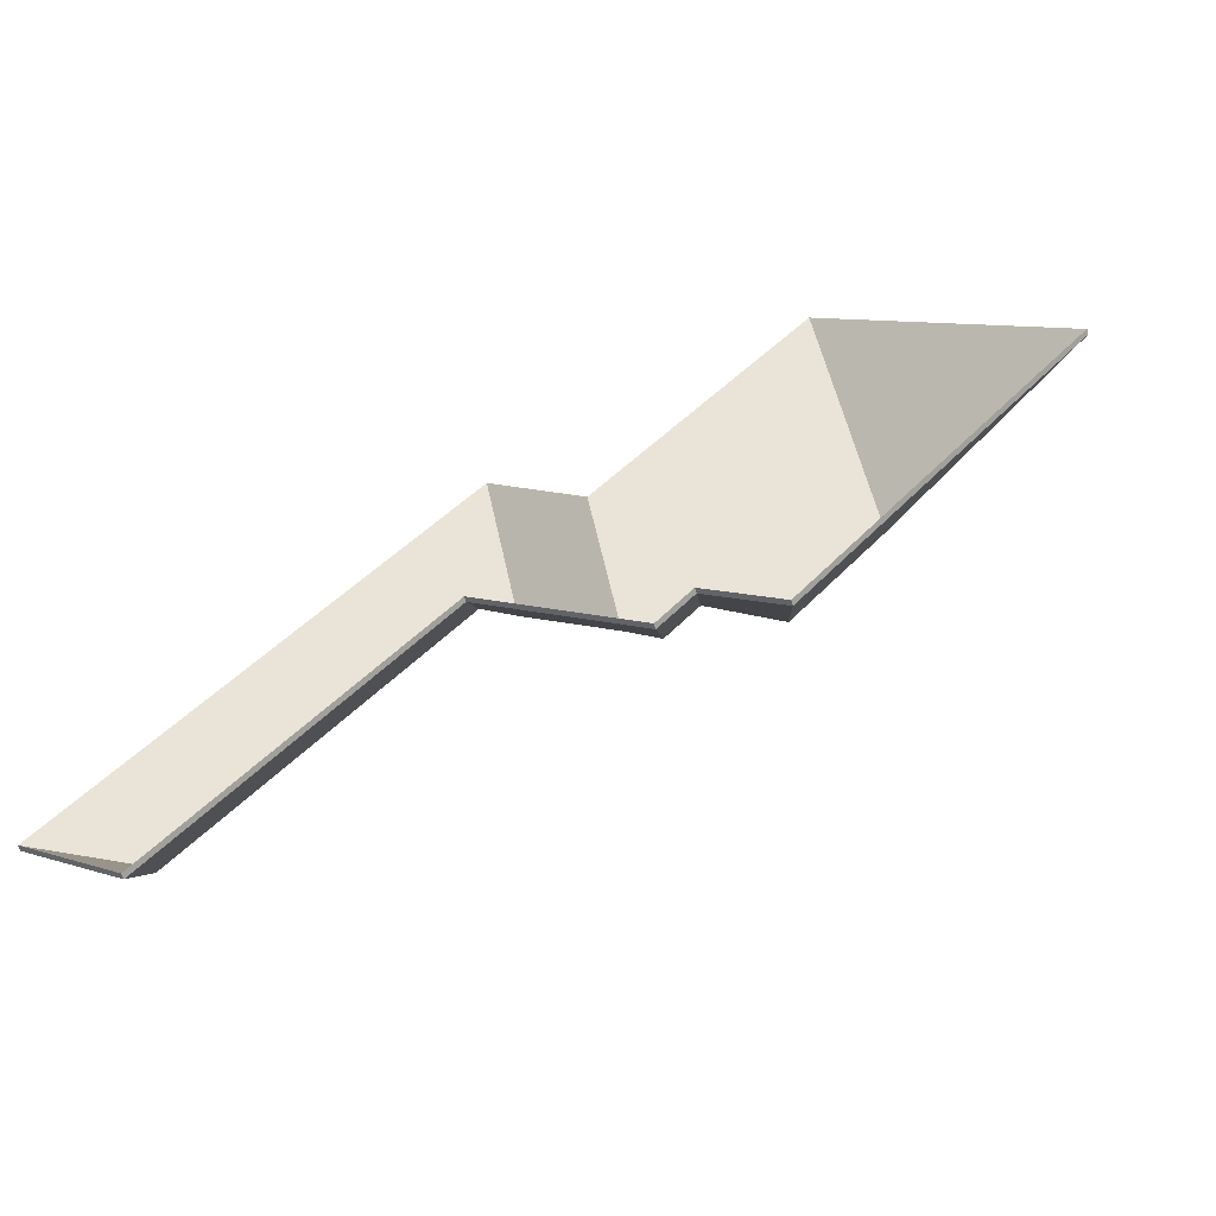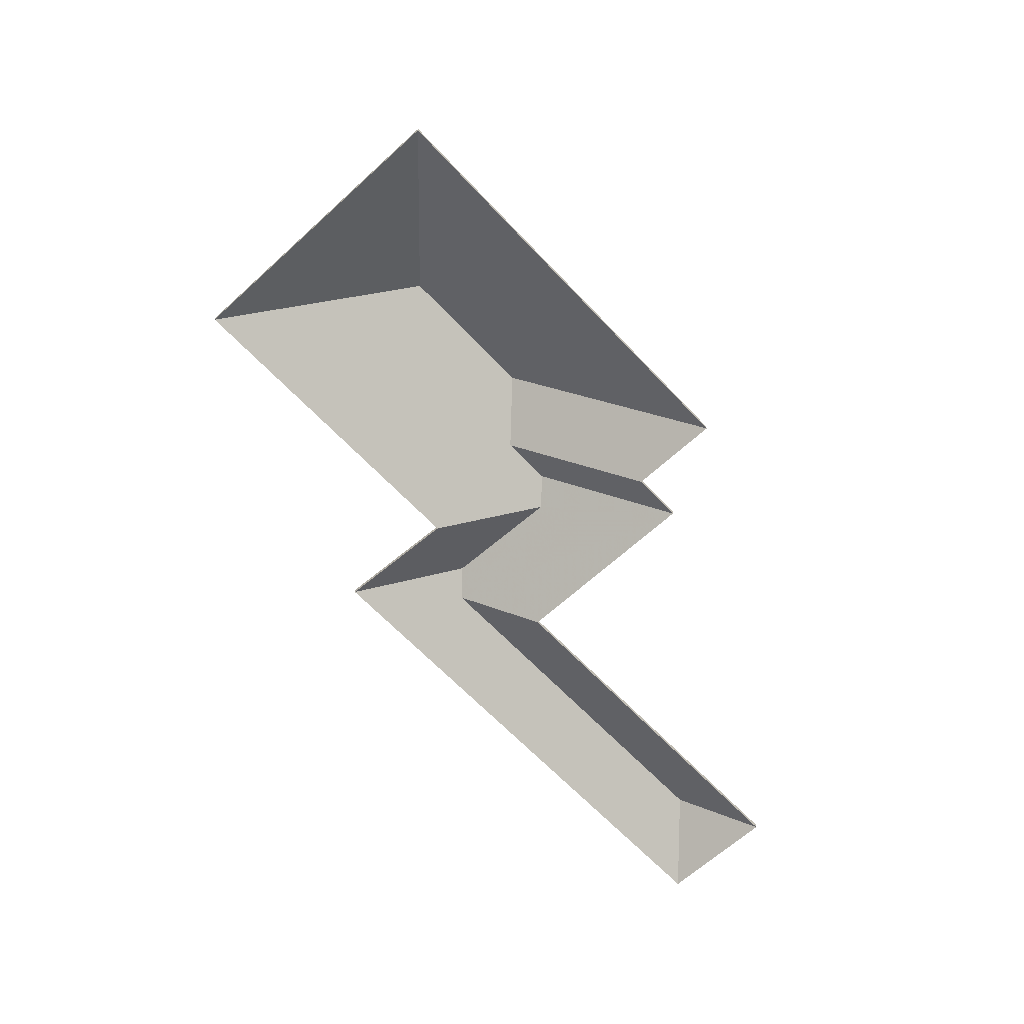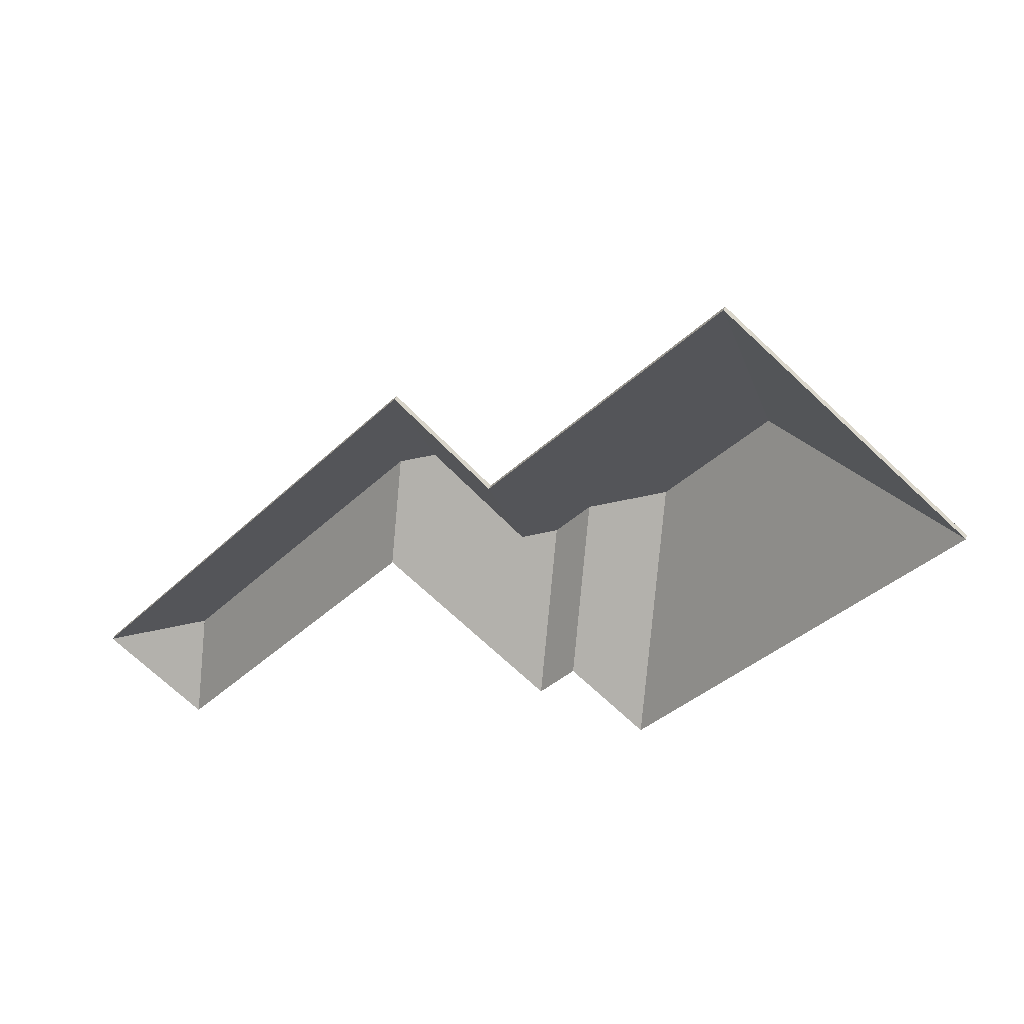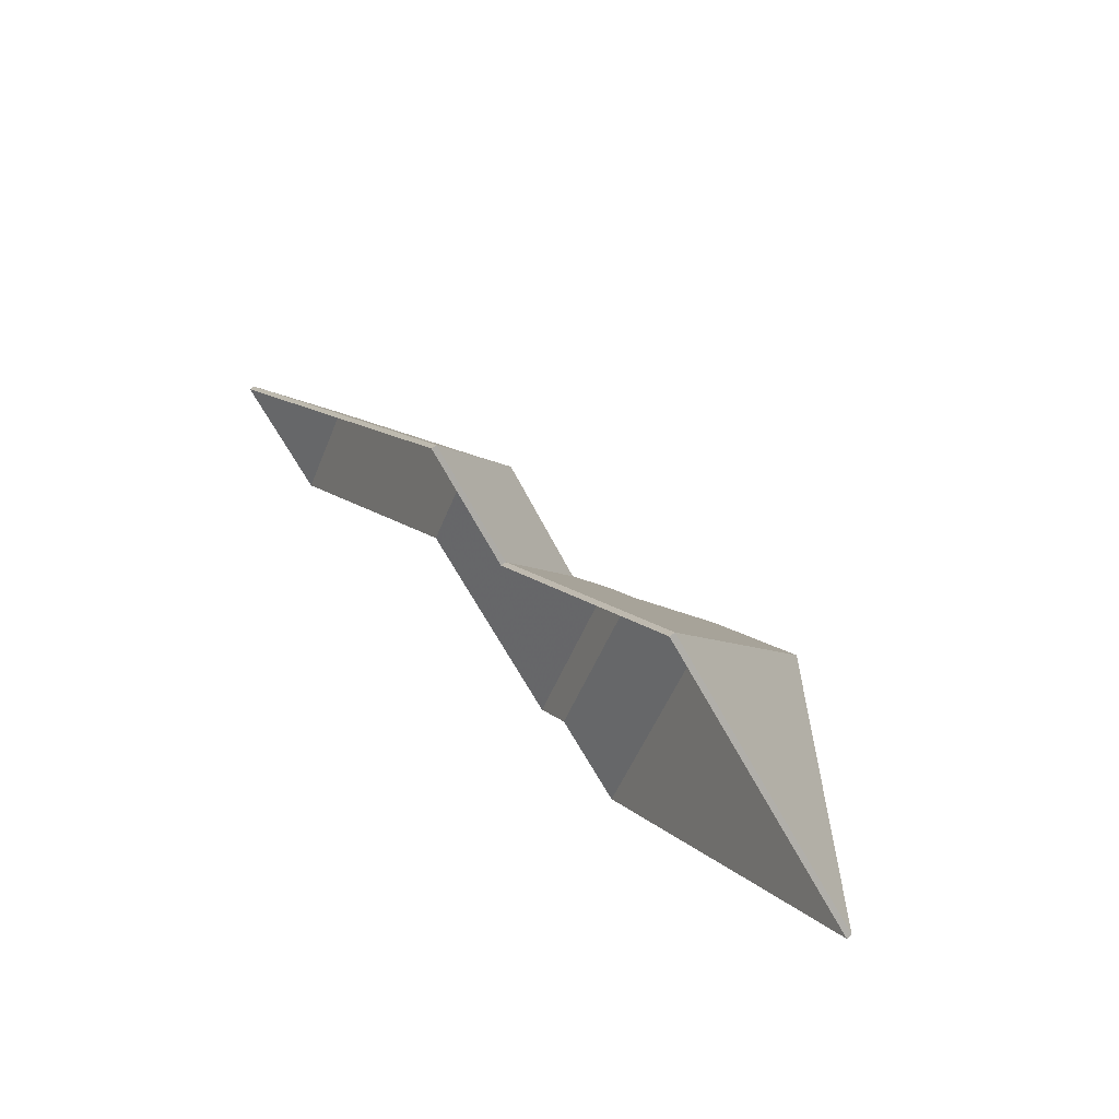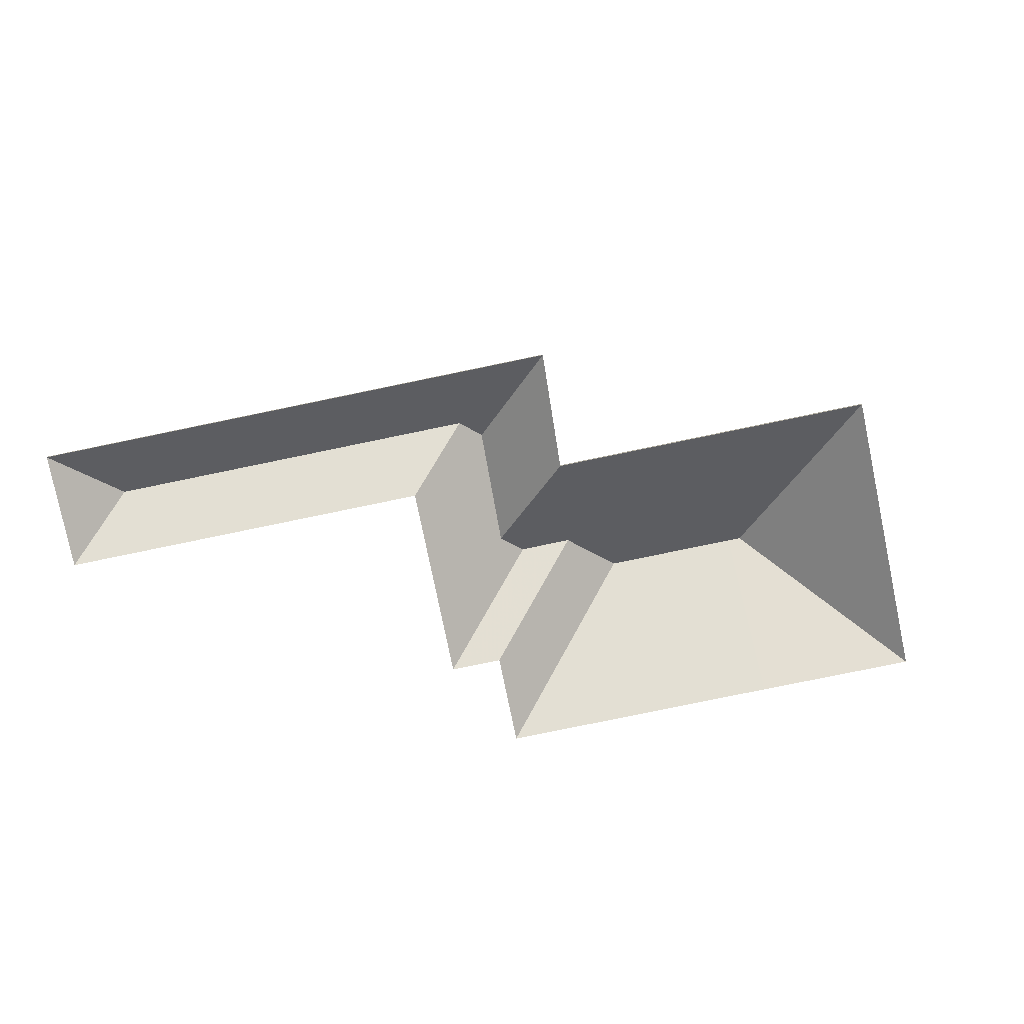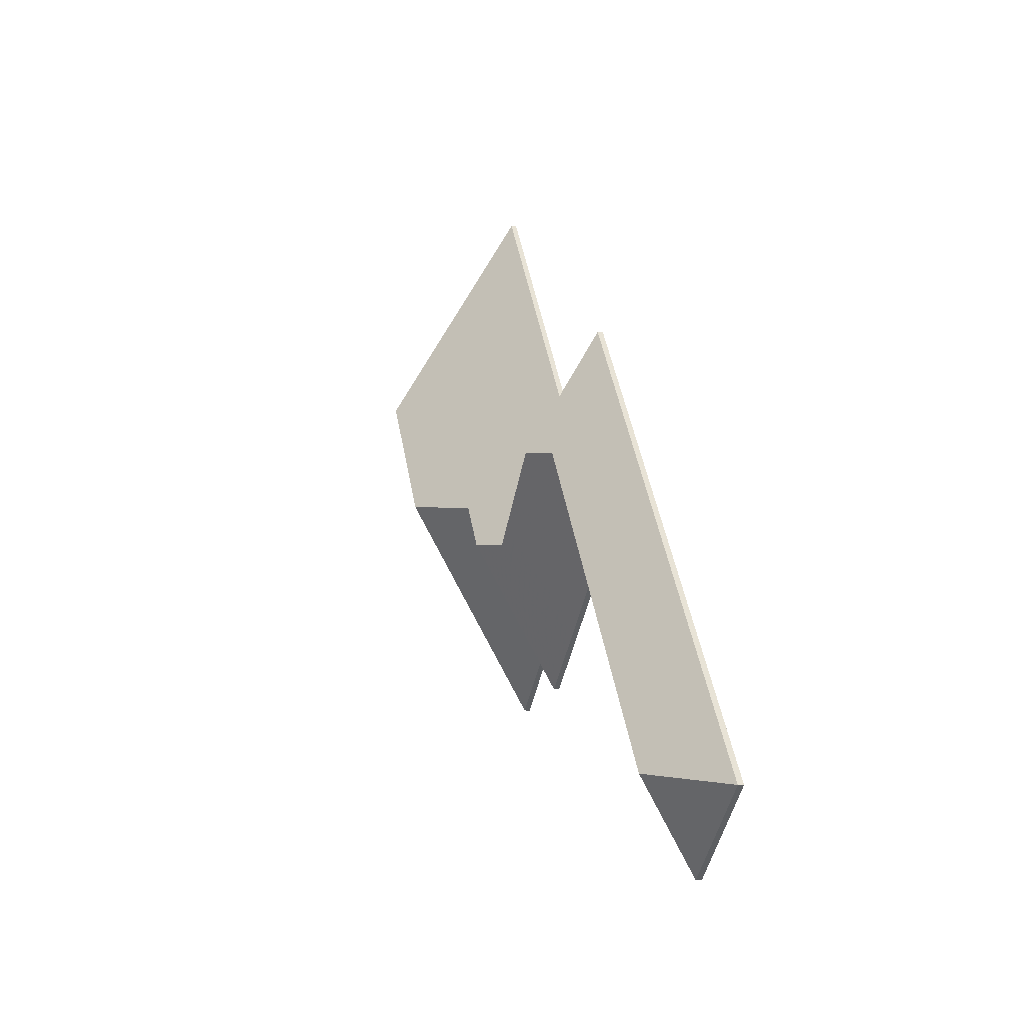
<metadata>
{"format":"obj","ext":"obj","renderer":"f3d","projection":"perspective","resolution":1024,"background":"white","views":[{"elev":-62.1,"azim":16.1,"up":"+Z"},{"elev":-63.4,"azim":82.0,"up":"+Y"},{"elev":41.6,"azim":20.1,"up":"+Z"},{"elev":67.2,"azim":51.6,"up":"+Z"},{"elev":-79.0,"azim":-39.3,"up":"+Y"},{"elev":-7.0,"azim":-105.8,"up":"+Z"}]}
</metadata>
<code>
v 6.399 -0.04226 -3.191
v 6.452 -0.09954 -3.234
v 6.452 -0.102 -3.234
v 6.399 -0.04469 -3.191
v 6.403 -0.04225 -3.187
v 6.399 -0.04226 -3.191
v 6.399 -0.04469 -3.191
v 6.403 -0.04468 -3.187
v 6.452 -0.09954 -3.234
v 6.499 -0.09954 -3.177
v 6.499 -0.102 -3.177
v 6.452 -0.102 -3.234
v 6.499 -0.09954 -3.177
v 6.403 -0.04225 -3.187
v 6.403 -0.04468 -3.187
v 6.499 -0.102 -3.177
v 6.399 -0.04226 -3.191
v 6.403 -0.04225 -3.187
v 6.499 -0.09954 -3.177
v 6.452 -0.09954 -3.234
v 6.499 -0.102 -3.177
v 6.403 -0.04468 -3.187
v 6.399 -0.04469 -3.191
v 6.452 -0.102 -3.234
v 6.403 -0.04225 -3.187
v 6.499 -0.09954 -3.177
v 6.499 -0.102 -3.177
v 6.403 -0.04468 -3.187
v 6.499 -0.09954 -3.177
v 6.393 -0.09954 -3.09
v 6.393 -0.102 -3.09
v 6.499 -0.102 -3.177
v 6.393 -0.09954 -3.09
v 6.403 -0.04225 -3.187
v 6.403 -0.04468 -3.187
v 6.393 -0.102 -3.09
v 6.499 -0.09954 -3.177
v 6.403 -0.04225 -3.187
v 6.393 -0.09954 -3.09
v 6.393 -0.102 -3.09
v 6.403 -0.04468 -3.187
v 6.499 -0.102 -3.177
v 6.36 -0.04226 -3.24
v 6.37 -0.09954 -3.337
v 6.37 -0.102 -3.337
v 6.36 -0.04469 -3.24
v 6.37 -0.09954 -3.337
v 6.452 -0.09954 -3.234
v 6.452 -0.102 -3.234
v 6.37 -0.102 -3.337
v 6.399 -0.04226 -3.191
v 6.36 -0.04226 -3.24
v 6.36 -0.04469 -3.24
v 6.399 -0.04469 -3.191
v 6.452 -0.09954 -3.234
v 6.399 -0.04226 -3.191
v 6.399 -0.04469 -3.191
v 6.452 -0.102 -3.234
v 6.36 -0.04226 -3.24
v 6.399 -0.04226 -3.191
v 6.452 -0.09954 -3.234
v 6.37 -0.09954 -3.337
v 6.452 -0.102 -3.234
v 6.399 -0.04469 -3.191
v 6.36 -0.04469 -3.24
v 6.37 -0.102 -3.337
v 6.36 -0.04226 -3.24
v 6.329 -0.06037 -3.244
v 6.329 -0.0628 -3.244
v 6.36 -0.04469 -3.24
v 6.329 -0.06037 -3.244
v 6.336 -0.09954 -3.309
v 6.336 -0.102 -3.309
v 6.329 -0.0628 -3.244
v 6.336 -0.09954 -3.309
v 6.37 -0.09954 -3.337
v 6.37 -0.102 -3.337
v 6.336 -0.102 -3.309
v 6.37 -0.09954 -3.337
v 6.36 -0.04226 -3.24
v 6.36 -0.04469 -3.24
v 6.37 -0.102 -3.337
v 6.329 -0.06037 -3.244
v 6.36 -0.04226 -3.24
v 6.37 -0.09954 -3.337
v 6.336 -0.09954 -3.309
v 6.37 -0.102 -3.337
v 6.36 -0.04469 -3.24
v 6.329 -0.0628 -3.244
v 6.336 -0.102 -3.309
v 6.321 -0.09954 -3.328
v 6.336 -0.09954 -3.309
v 6.336 -0.102 -3.309
v 6.321 -0.102 -3.328
v 6.314 -0.06038 -3.263
v 6.321 -0.09954 -3.328
v 6.321 -0.102 -3.328
v 6.314 -0.06281 -3.263
v 6.329 -0.06037 -3.244
v 6.314 -0.06038 -3.263
v 6.314 -0.06281 -3.263
v 6.329 -0.0628 -3.244
v 6.336 -0.09954 -3.309
v 6.329 -0.06037 -3.244
v 6.329 -0.0628 -3.244
v 6.336 -0.102 -3.309
v 6.314 -0.06038 -3.263
v 6.329 -0.06037 -3.244
v 6.336 -0.09954 -3.309
v 6.321 -0.09954 -3.328
v 6.336 -0.102 -3.309
v 6.329 -0.0628 -3.244
v 6.314 -0.06281 -3.263
v 6.321 -0.102 -3.328
v 6.403 -0.04225 -3.187
v 6.393 -0.09954 -3.09
v 6.393 -0.102 -3.09
v 6.403 -0.04468 -3.187
v 6.399 -0.04226 -3.191
v 6.403 -0.04225 -3.187
v 6.403 -0.04468 -3.187
v 6.399 -0.04469 -3.191
v 6.36 -0.04226 -3.24
v 6.399 -0.04226 -3.191
v 6.399 -0.04469 -3.191
v 6.36 -0.04469 -3.24
v 6.393 -0.09954 -3.09
v 6.296 -0.09954 -3.211
v 6.296 -0.102 -3.211
v 6.393 -0.102 -3.09
v 6.329 -0.06037 -3.244
v 6.36 -0.04226 -3.24
v 6.36 -0.04469 -3.24
v 6.329 -0.0628 -3.244
v 6.314 -0.06038 -3.263
v 6.329 -0.06037 -3.244
v 6.329 -0.0628 -3.244
v 6.314 -0.06281 -3.263
v 6.3 -0.06864 -3.264
v 6.314 -0.06038 -3.263
v 6.314 -0.06281 -3.263
v 6.3 -0.07107 -3.264
v 6.296 -0.09954 -3.211
v 6.3 -0.06864 -3.264
v 6.3 -0.07107 -3.264
v 6.296 -0.102 -3.211
v 6.399 -0.04226 -3.191
v 6.36 -0.04226 -3.24
v 6.329 -0.06037 -3.244
v 6.403 -0.04225 -3.187
v 6.314 -0.06038 -3.263
v 6.3 -0.06864 -3.264
v 6.393 -0.09954 -3.09
v 6.296 -0.09954 -3.211
v 6.329 -0.0628 -3.244
v 6.36 -0.04469 -3.24
v 6.399 -0.04469 -3.191
v 6.403 -0.04468 -3.187
v 6.3 -0.07107 -3.264
v 6.314 -0.06281 -3.263
v 6.296 -0.102 -3.211
v 6.393 -0.102 -3.09
v 6.3 -0.06864 -3.264
v 6.296 -0.09954 -3.211
v 6.296 -0.102 -3.211
v 6.3 -0.07107 -3.264
v 6.257 -0.0676 -3.228
v 6.3 -0.06864 -3.264
v 6.3 -0.07107 -3.264
v 6.257 -0.07003 -3.228
v 6.296 -0.09954 -3.211
v 6.253 -0.09954 -3.173
v 6.253 -0.102 -3.173
v 6.296 -0.102 -3.211
v 6.253 -0.09954 -3.173
v 6.257 -0.0676 -3.228
v 6.257 -0.07003 -3.228
v 6.253 -0.102 -3.173
v 6.3 -0.06864 -3.264
v 6.257 -0.0676 -3.228
v 6.253 -0.09954 -3.173
v 6.296 -0.09954 -3.211
v 6.253 -0.102 -3.173
v 6.257 -0.07003 -3.228
v 6.3 -0.07107 -3.264
v 6.296 -0.102 -3.211
v 6.257 -0.0676 -3.228
v 6.244 -0.07561 -3.229
v 6.244 -0.07804 -3.229
v 6.257 -0.07003 -3.228
v 6.244 -0.07561 -3.229
v 6.248 -0.09954 -3.27
v 6.248 -0.102 -3.27
v 6.244 -0.07804 -3.229
v 6.3 -0.06864 -3.264
v 6.257 -0.0676 -3.228
v 6.257 -0.07003 -3.228
v 6.3 -0.07107 -3.264
v 6.314 -0.06038 -3.263
v 6.3 -0.06864 -3.264
v 6.3 -0.07107 -3.264
v 6.314 -0.06281 -3.263
v 6.248 -0.09954 -3.27
v 6.321 -0.09954 -3.328
v 6.321 -0.102 -3.328
v 6.248 -0.102 -3.27
v 6.321 -0.09954 -3.328
v 6.314 -0.06038 -3.263
v 6.314 -0.06281 -3.263
v 6.321 -0.102 -3.328
v 6.244 -0.07561 -3.229
v 6.257 -0.0676 -3.228
v 6.3 -0.06864 -3.264
v 6.248 -0.09954 -3.27
v 6.321 -0.09954 -3.328
v 6.314 -0.06038 -3.263
v 6.3 -0.07107 -3.264
v 6.257 -0.07003 -3.228
v 6.244 -0.07804 -3.229
v 6.321 -0.102 -3.328
v 6.314 -0.06281 -3.263
v 6.248 -0.102 -3.27
v 6.132 -0.07558 -3.368
v 6.136 -0.09954 -3.408
v 6.136 -0.102 -3.408
v 6.132 -0.07801 -3.368
v 6.136 -0.09954 -3.408
v 6.248 -0.09954 -3.27
v 6.248 -0.102 -3.27
v 6.136 -0.102 -3.408
v 6.244 -0.07561 -3.229
v 6.132 -0.07558 -3.368
v 6.132 -0.07801 -3.368
v 6.244 -0.07804 -3.229
v 6.248 -0.09954 -3.27
v 6.244 -0.07561 -3.229
v 6.244 -0.07804 -3.229
v 6.248 -0.102 -3.27
v 6.132 -0.07558 -3.368
v 6.244 -0.07561 -3.229
v 6.248 -0.09954 -3.27
v 6.136 -0.09954 -3.408
v 6.248 -0.102 -3.27
v 6.244 -0.07804 -3.229
v 6.132 -0.07801 -3.368
v 6.136 -0.102 -3.408
v 6.132 -0.07558 -3.368
v 6.092 -0.09954 -3.372
v 6.092 -0.102 -3.372
v 6.132 -0.07801 -3.368
v 6.092 -0.09954 -3.372
v 6.136 -0.09954 -3.408
v 6.136 -0.102 -3.408
v 6.092 -0.102 -3.372
v 6.136 -0.09954 -3.408
v 6.132 -0.07558 -3.368
v 6.132 -0.07801 -3.368
v 6.136 -0.102 -3.408
v 6.092 -0.09954 -3.372
v 6.132 -0.07558 -3.368
v 6.136 -0.09954 -3.408
v 6.136 -0.102 -3.408
v 6.132 -0.07801 -3.368
v 6.092 -0.102 -3.372
v 6.257 -0.0676 -3.228
v 6.253 -0.09954 -3.173
v 6.253 -0.102 -3.173
v 6.257 -0.07003 -3.228
v 6.244 -0.07561 -3.229
v 6.257 -0.0676 -3.228
v 6.257 -0.07003 -3.228
v 6.244 -0.07804 -3.229
v 6.132 -0.07558 -3.368
v 6.244 -0.07561 -3.229
v 6.244 -0.07804 -3.229
v 6.132 -0.07801 -3.368
v 6.253 -0.09954 -3.173
v 6.092 -0.09954 -3.372
v 6.092 -0.102 -3.372
v 6.253 -0.102 -3.173
v 6.092 -0.09954 -3.372
v 6.132 -0.07558 -3.368
v 6.132 -0.07801 -3.368
v 6.092 -0.102 -3.372
v 6.253 -0.09954 -3.173
v 6.257 -0.0676 -3.228
v 6.244 -0.07561 -3.229
v 6.092 -0.09954 -3.372
v 6.132 -0.07558 -3.368
v 6.092 -0.102 -3.372
v 6.132 -0.07801 -3.368
v 6.244 -0.07804 -3.229
v 6.253 -0.102 -3.173
v 6.257 -0.07003 -3.228
f 1 2 3
f 1 3 4
f 5 6 7
f 5 7 8
f 9 10 11
f 9 11 12
f 13 14 15
f 13 15 16
f 17 18 19
f 17 19 20
f 21 22 23
f 21 23 24
f 25 26 27
f 25 27 28
f 29 30 31
f 29 31 32
f 33 34 35
f 33 35 36
f 37 38 39
f 40 41 42
f 43 44 45
f 43 45 46
f 47 48 49
f 47 49 50
f 51 52 53
f 51 53 54
f 55 56 57
f 55 57 58
f 59 60 61
f 59 61 62
f 63 64 65
f 63 65 66
f 67 68 69
f 67 69 70
f 71 72 73
f 71 73 74
f 75 76 77
f 75 77 78
f 79 80 81
f 79 81 82
f 83 84 85
f 83 85 86
f 87 88 89
f 87 89 90
f 91 92 93
f 91 93 94
f 95 96 97
f 95 97 98
f 99 100 101
f 99 101 102
f 103 104 105
f 103 105 106
f 107 108 109
f 107 109 110
f 111 112 113
f 111 113 114
f 115 116 117
f 115 117 118
f 119 120 121
f 119 121 122
f 123 124 125
f 123 125 126
f 127 128 129
f 127 129 130
f 131 132 133
f 131 133 134
f 135 136 137
f 135 137 138
f 139 140 141
f 139 141 142
f 143 144 145
f 143 145 146
f 147 148 149
f 150 147 149
f 149 151 152
f 150 149 152
f 153 150 152
f 153 152 154
f 155 156 157
f 155 157 158
f 159 160 155
f 159 155 158
f 161 159 162
f 162 159 158
f 163 164 165
f 163 165 166
f 167 168 169
f 167 169 170
f 171 172 173
f 171 173 174
f 175 176 177
f 175 177 178
f 179 180 181
f 179 181 182
f 183 184 185
f 183 185 186
f 187 188 189
f 187 189 190
f 191 192 193
f 191 193 194
f 195 196 197
f 195 197 198
f 199 200 201
f 199 201 202
f 203 204 205
f 203 205 206
f 207 208 209
f 207 209 210
f 211 212 213
f 214 211 215
f 215 211 213
f 215 213 216
f 217 218 219
f 220 221 217
f 220 217 219
f 220 219 222
f 223 224 225
f 223 225 226
f 227 228 229
f 227 229 230
f 231 232 233
f 231 233 234
f 235 236 237
f 235 237 238
f 239 240 241
f 239 241 242
f 243 244 245
f 243 245 246
f 247 248 249
f 247 249 250
f 251 252 253
f 251 253 254
f 255 256 257
f 255 257 258
f 259 260 261
f 262 263 264
f 265 266 267
f 265 267 268
f 269 270 271
f 269 271 272
f 273 274 275
f 273 275 276
f 277 278 279
f 277 279 280
f 281 282 283
f 281 283 284
f 285 286 287
f 285 287 288
f 288 287 289
f 290 291 292
f 290 292 293
f 293 292 294

</code>
